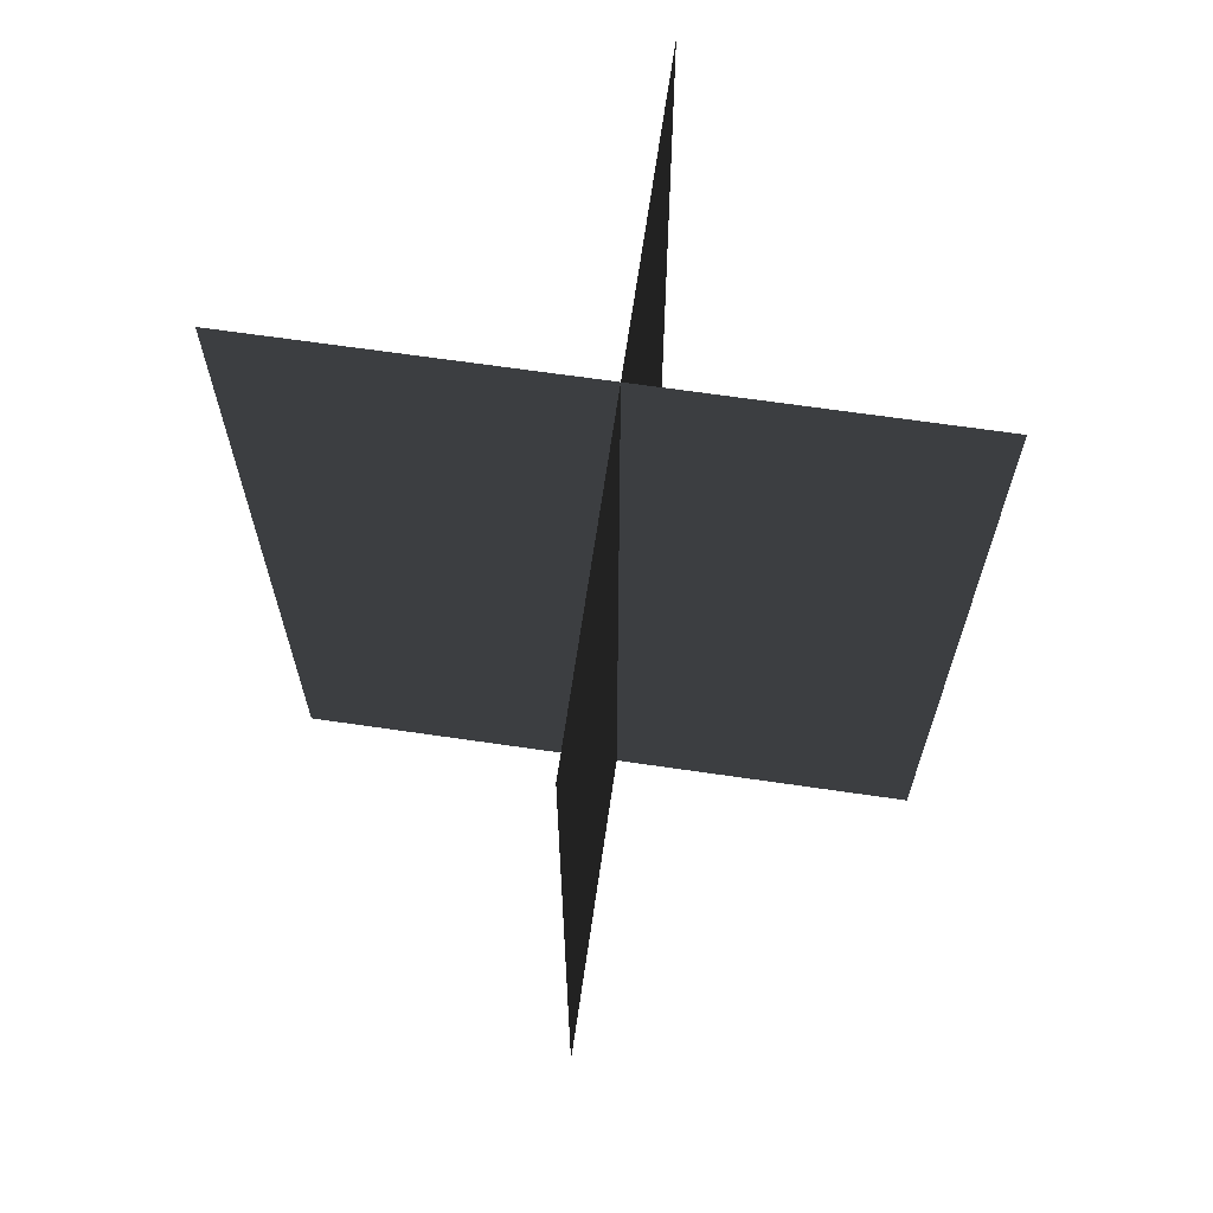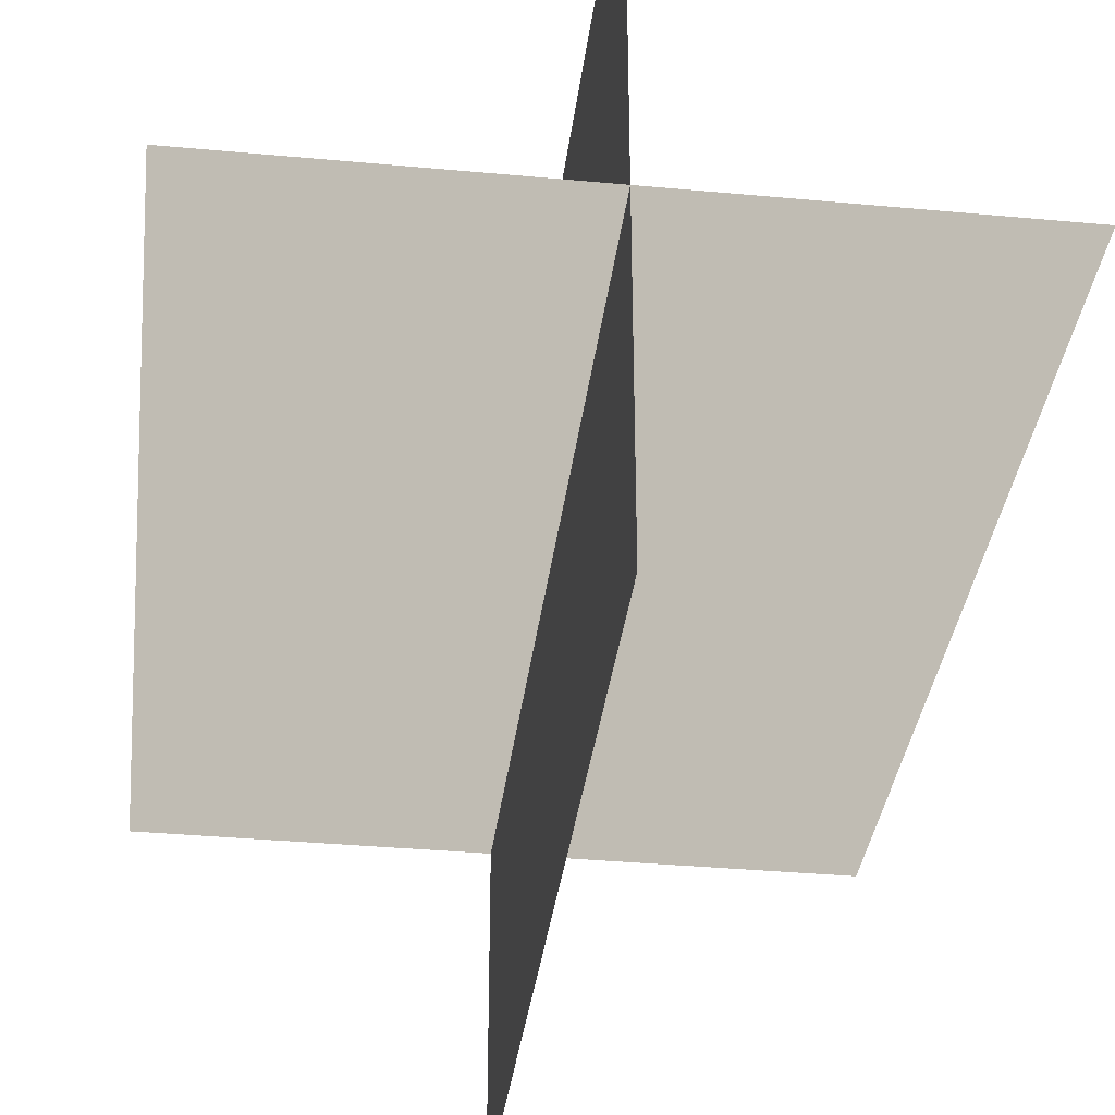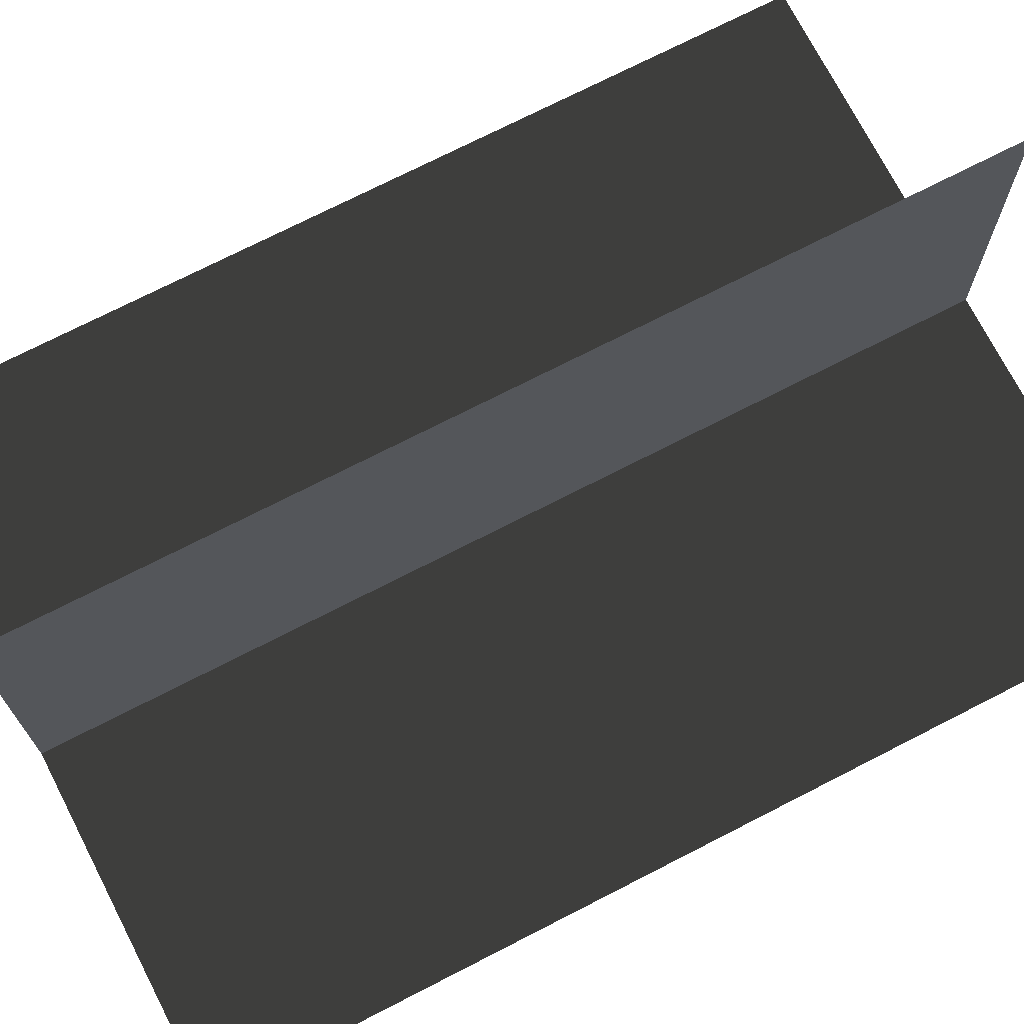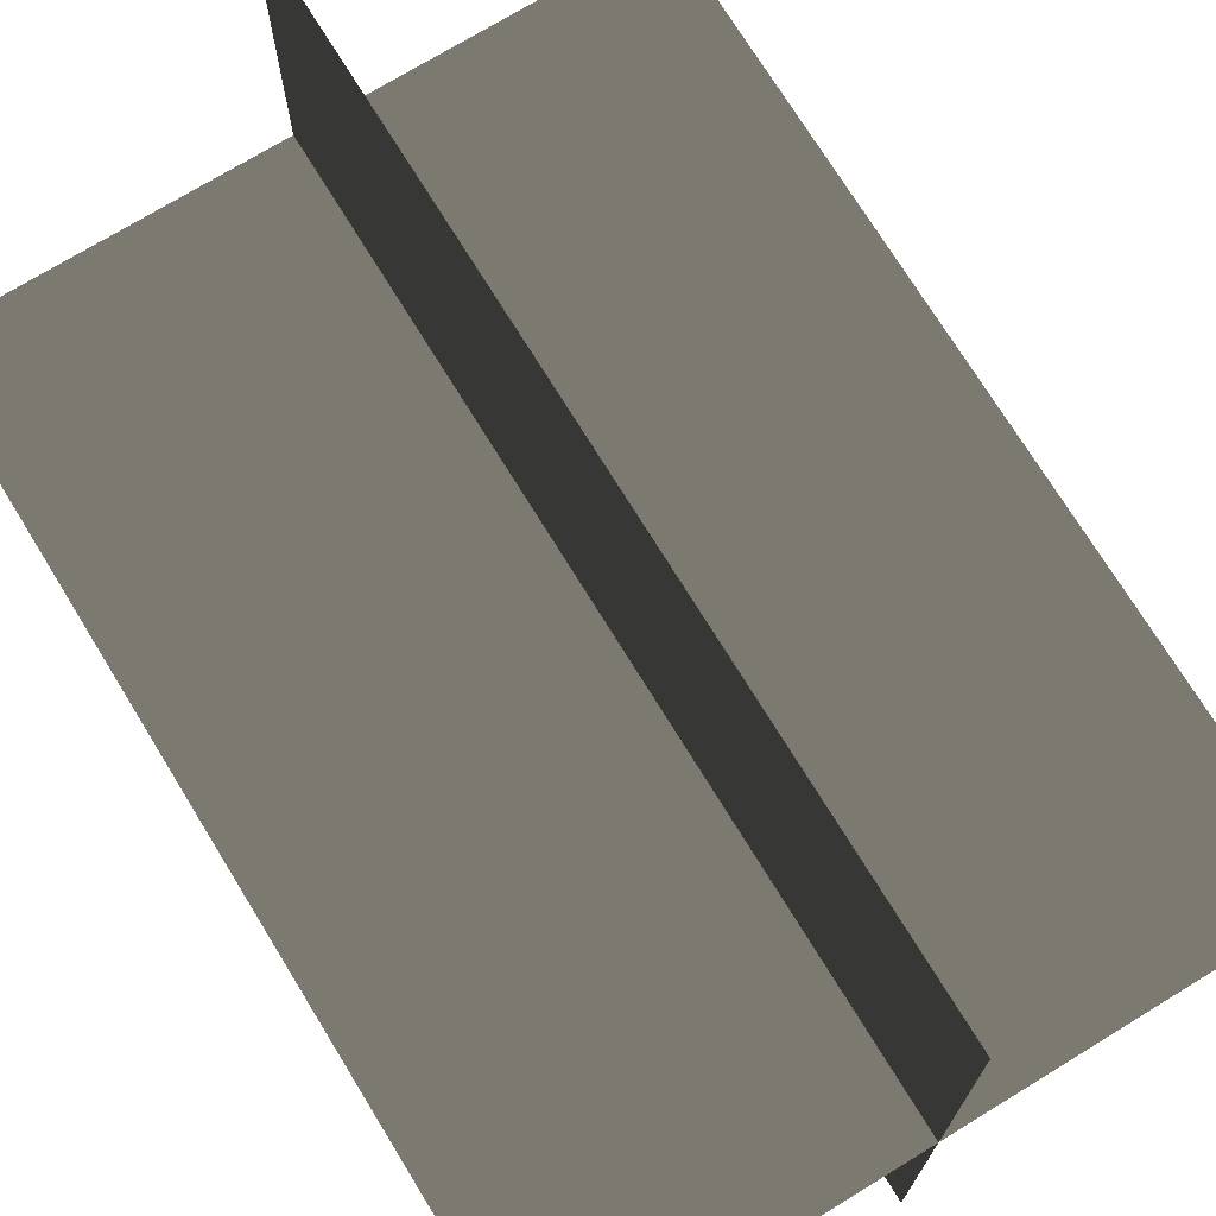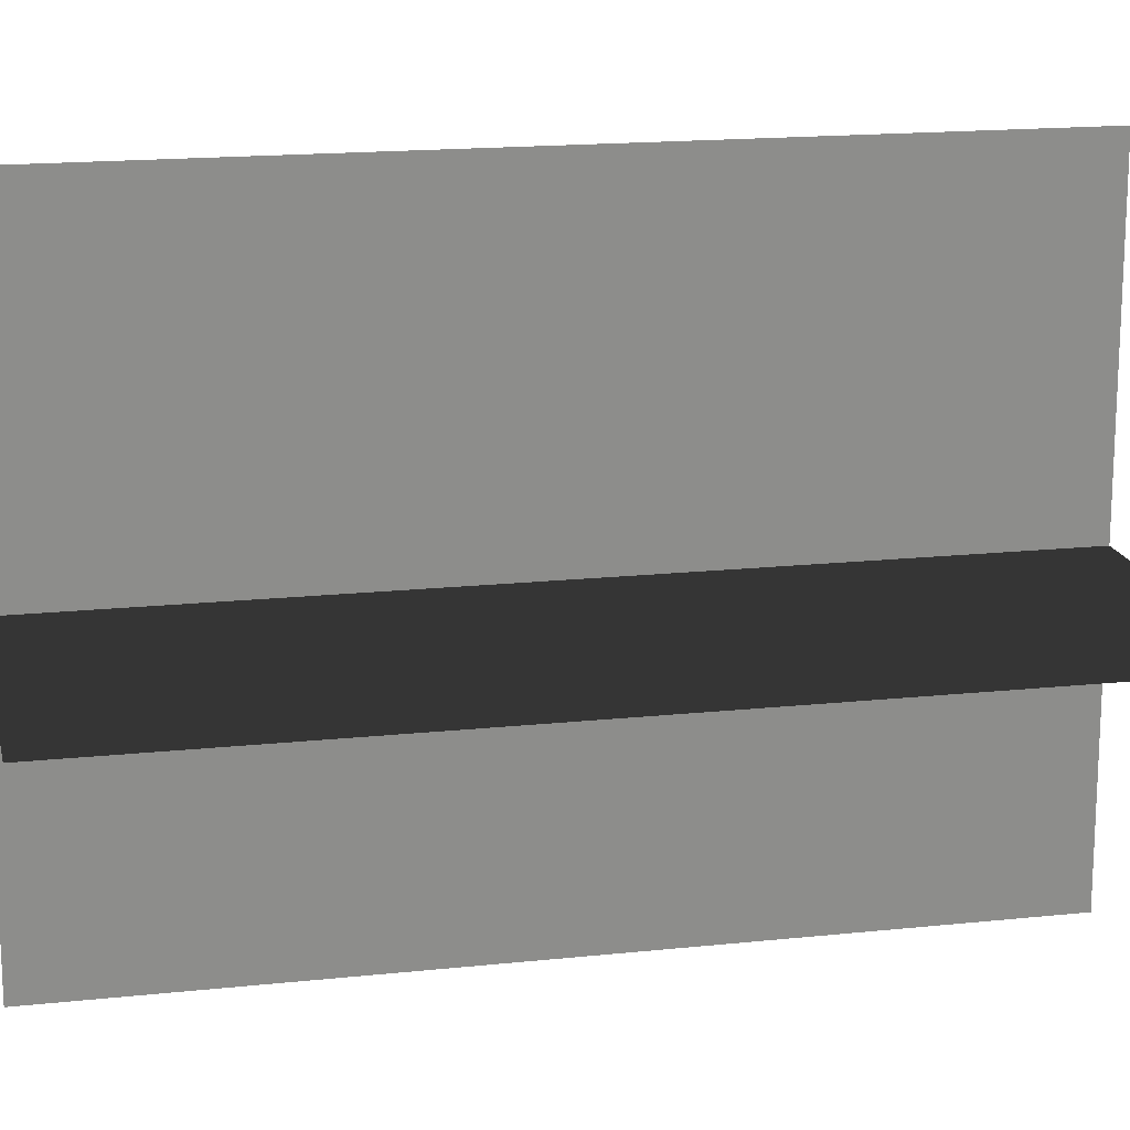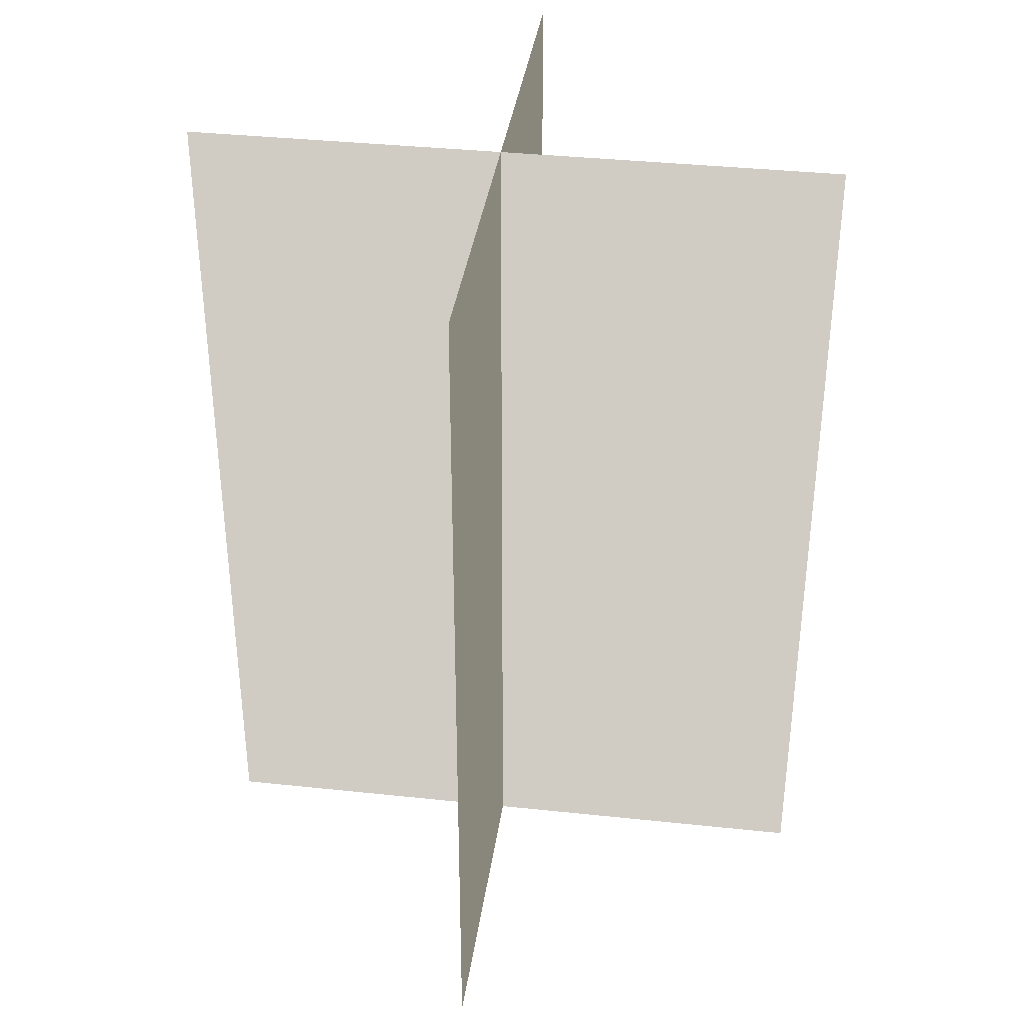
<metadata>
{"format":"obj","ext":"obj","renderer":"f3d","projection":"perspective","resolution":1024,"background":"white","views":[{"elev":67.4,"azim":-81.7,"up":"+Z"},{"elev":-35.6,"azim":173.0,"up":"+Y"},{"elev":72.6,"azim":62.8,"up":"+Y"},{"elev":72.8,"azim":148.5,"up":"+Y"},{"elev":16.7,"azim":77.8,"up":"+Y"},{"elev":36.7,"azim":97.9,"up":"+Z"}]}
</metadata>
<code>
v 0.005386 0.1548 1.722e-06
v 0.005386 0.1548 0.4323
v 0.005386 -0.1631 1.68e-06
v 0.005386 -0.1631 0.4323
v -0.1562 -0.009193 1.7e-06
v -0.1562 -0.009193 0.4323
v 0.1617 -0.009193 1.7e-06
v 0.1617 -0.009193 0.4323
g Palm_Tree_23657_702
f 1 3 2
f 2 3 4
f 5 7 6
f 6 7 8

</code>
